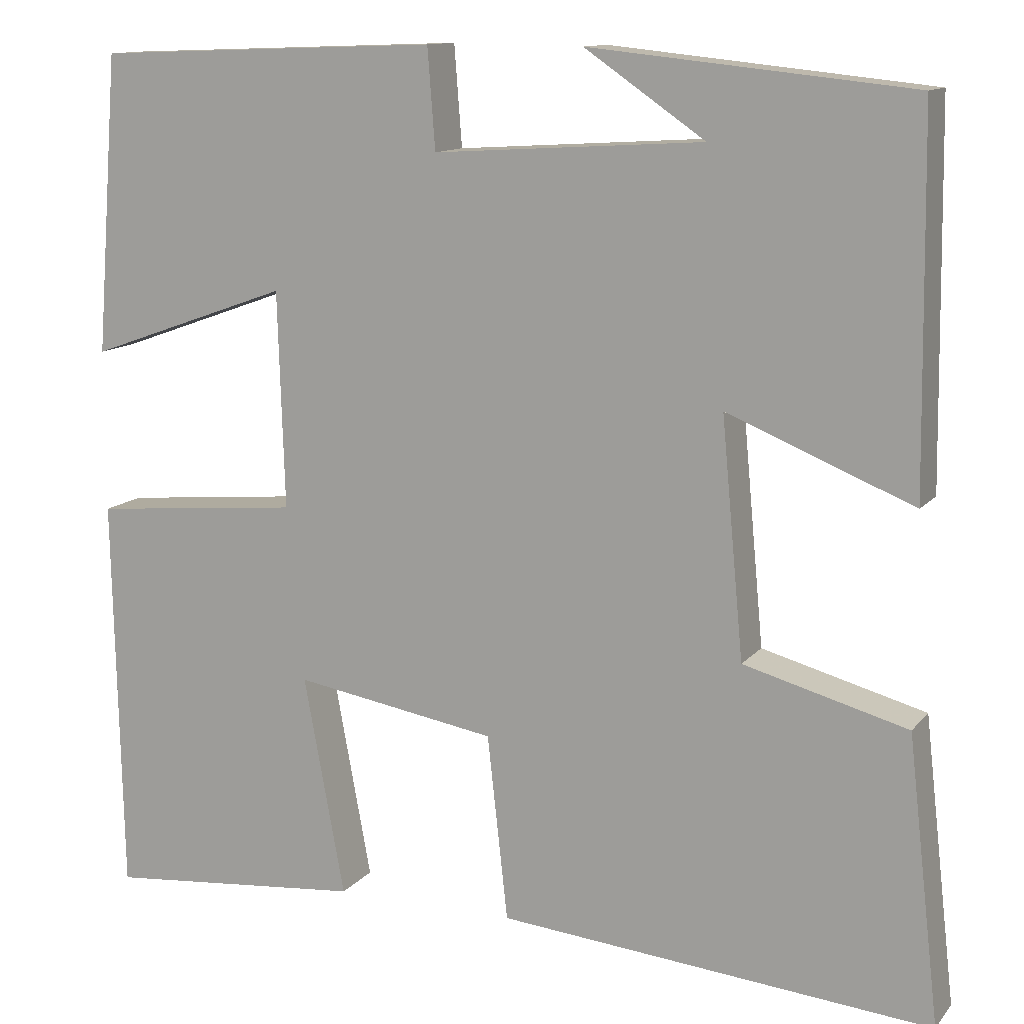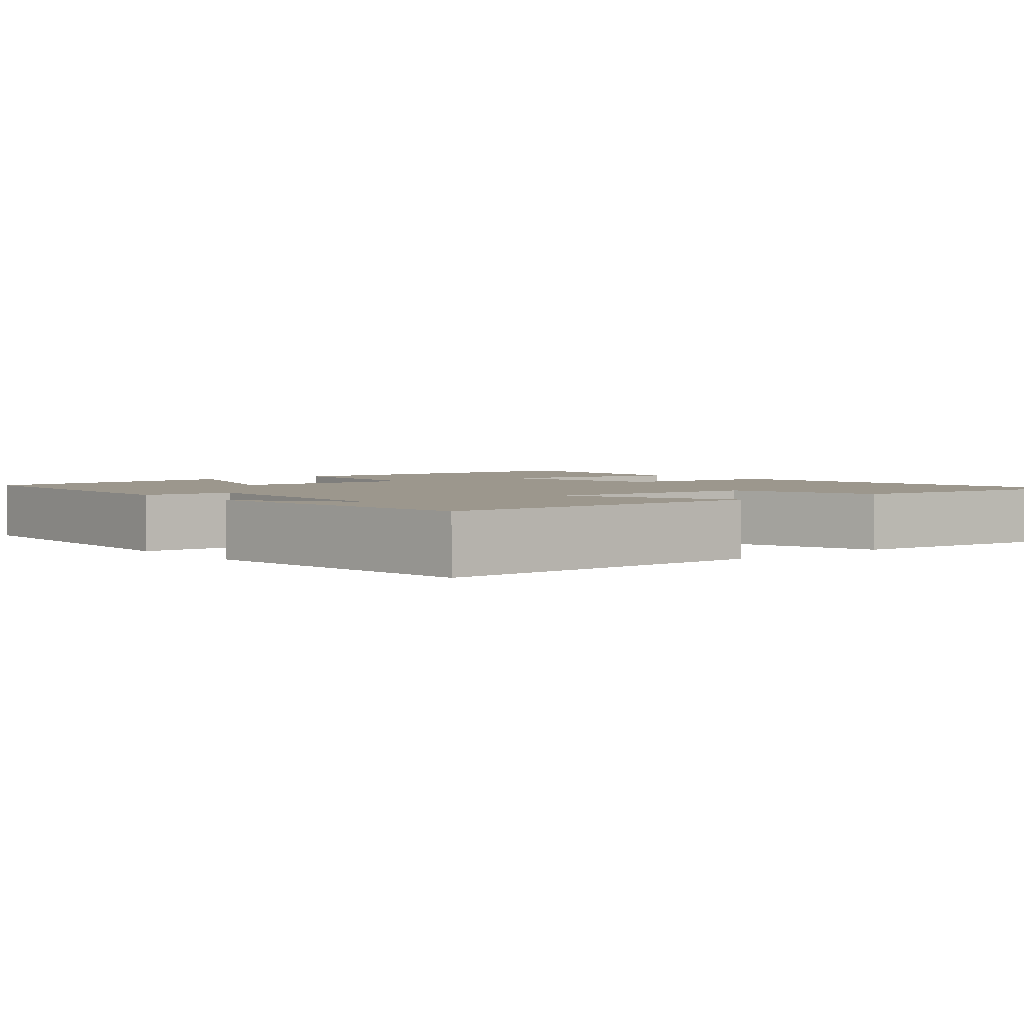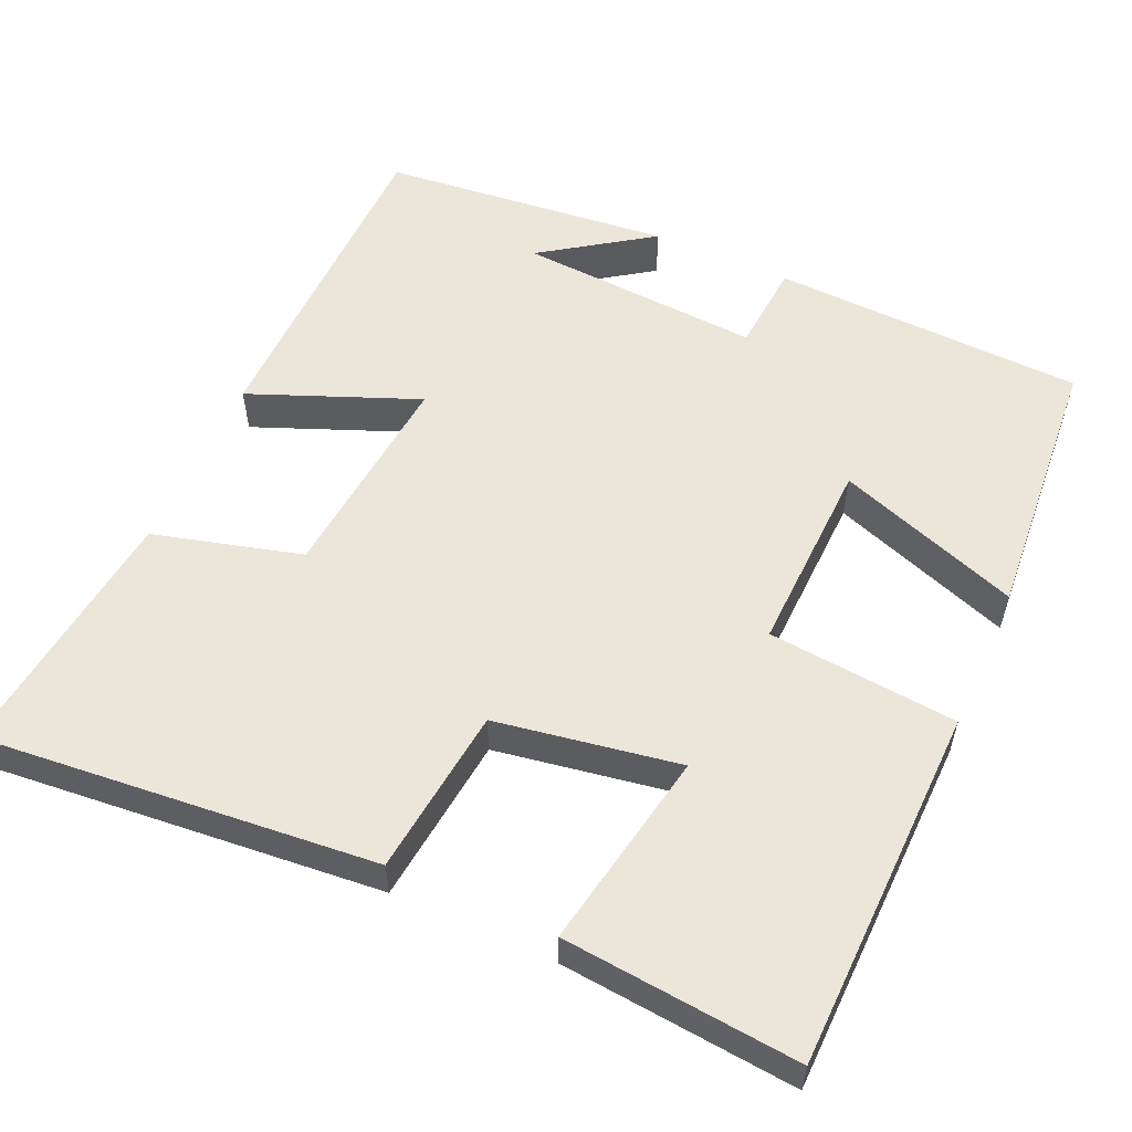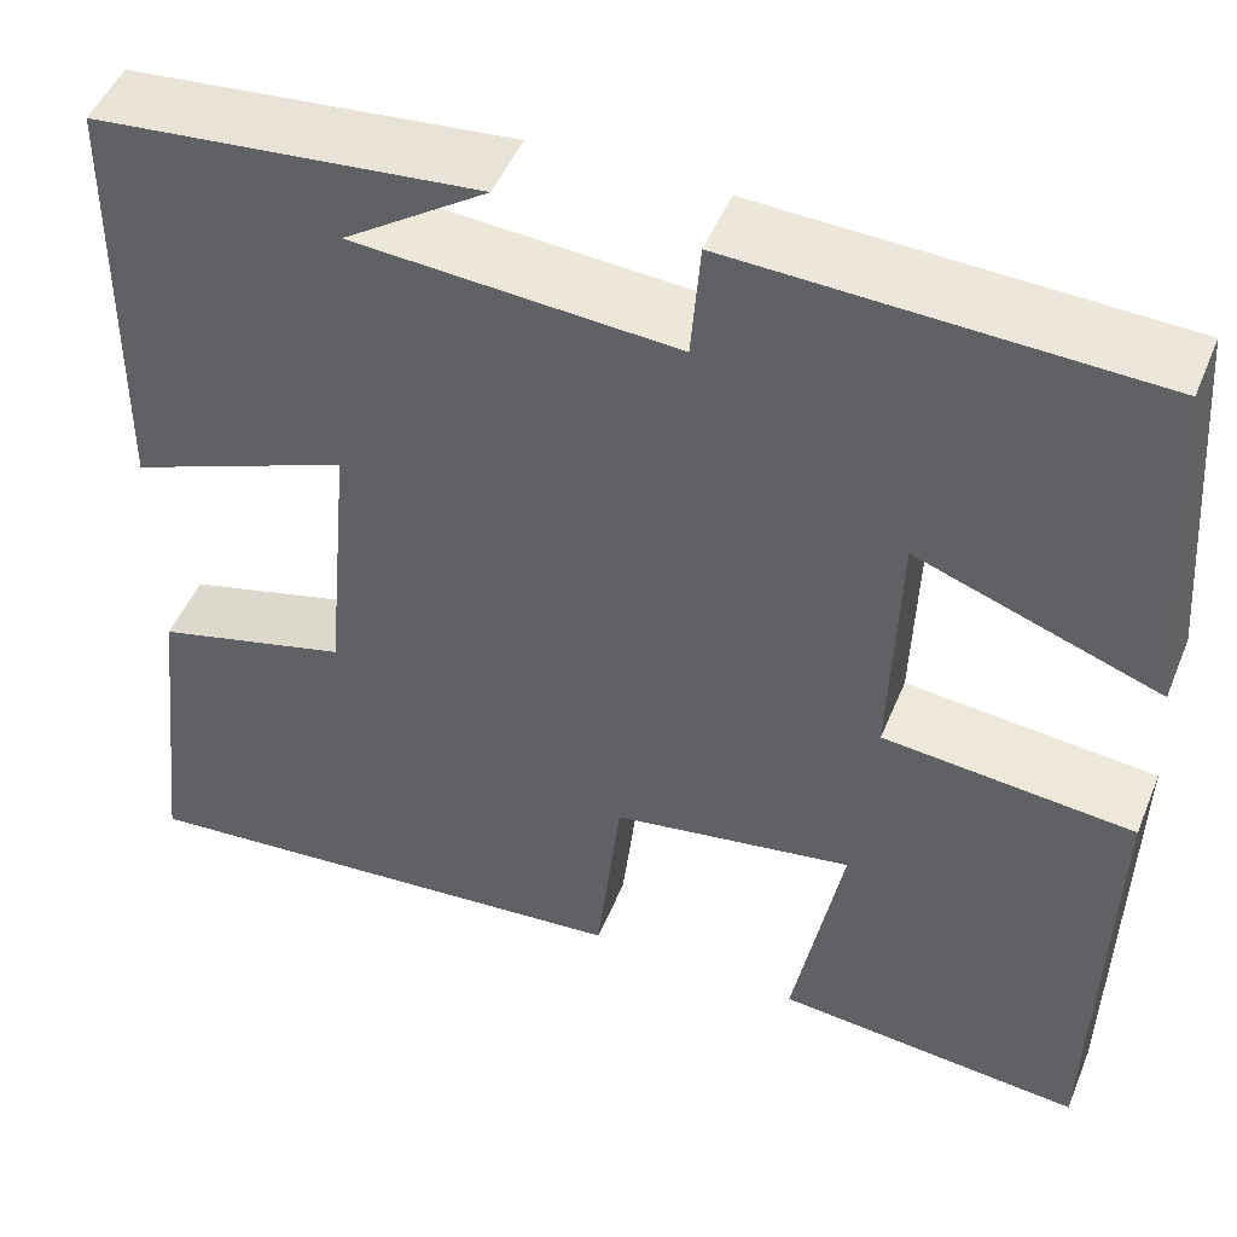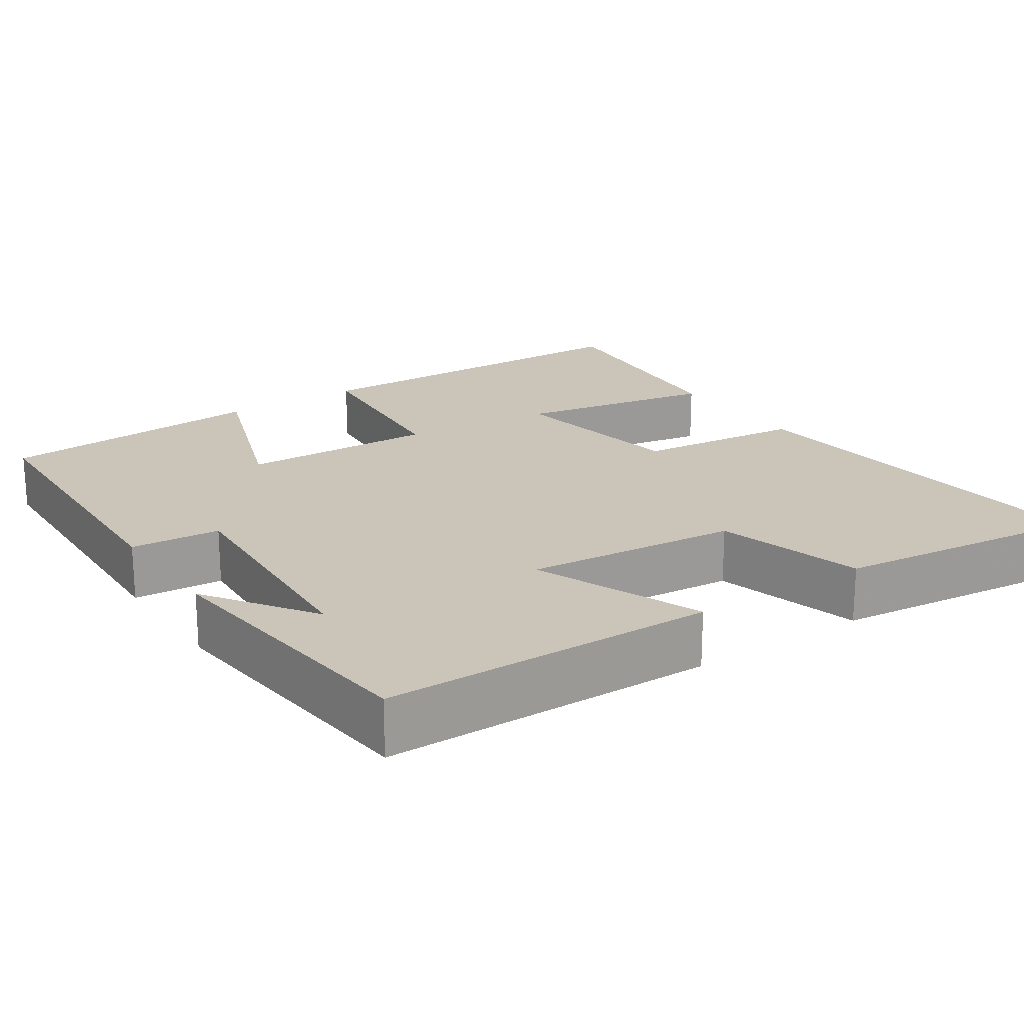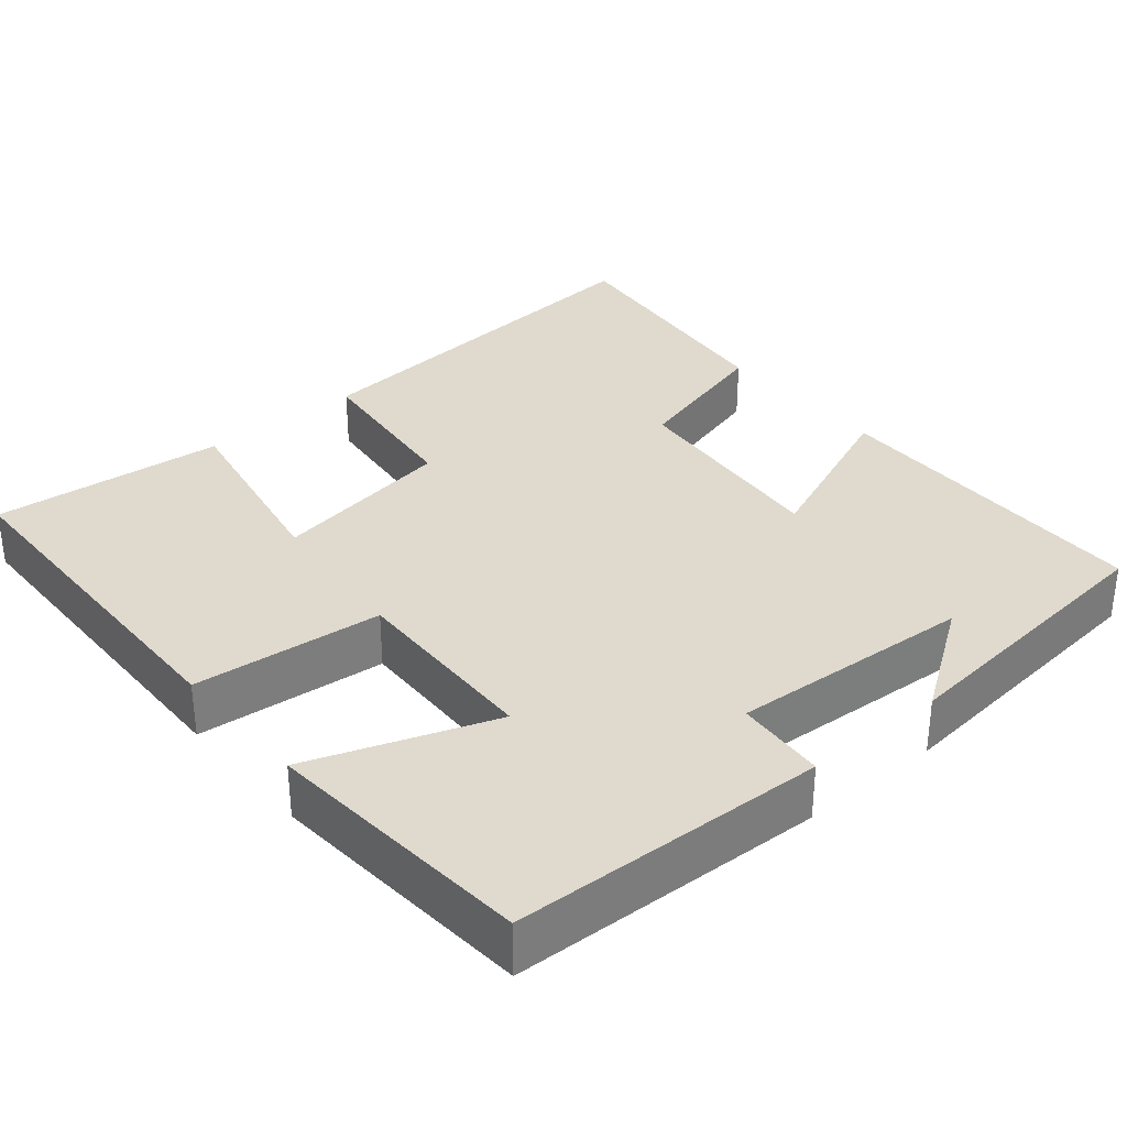
<metadata>
{"format":"obj","ext":"obj","renderer":"f3d","projection":"perspective","resolution":1024,"background":"white","views":[{"elev":12.3,"azim":23.7,"up":"+Z"},{"elev":2.9,"azim":49.8,"up":"+Y"},{"elev":55.8,"azim":-155.8,"up":"+Y"},{"elev":49.0,"azim":-158.1,"up":"+Z"},{"elev":20.5,"azim":56.1,"up":"+Y"},{"elev":32.8,"azim":-40.0,"up":"+Y"}]}
</metadata>
<code>
v 0.538 0.07 -0.547
v 0.028 0.07 -0.5
v 0.004 0.07 -0.282
v -0.234 0.07 -0.242
v -0.186 0.07 -0.5
v -0.49 0.07 -0.528
v -0.5 0.07 -0.058
v -0.254 0.07 -0.035
v -0.262 0.07 0.219
v -0.5 0.07 0.134
v -0.473 0.07 0.485
v -0.067 0.07 0.5
v -0.058 0.07 0.383
v 0.258 0.07 0.403
v 0.117 0.07 0.5
v 0.494 0.07 0.461
v 0.5 0.07 0.029
v 0.282 0.07 0.117
v 0.308 0.07 -0.161
v 0.5 0.07 -0.213
v 0.538 0 -0.547
v 0.028 0 -0.5
v 0.004 0 -0.282
v -0.234 0 -0.242
v -0.186 0 -0.5
v -0.49 0 -0.528
v -0.5 0 -0.058
v -0.254 0 -0.035
v -0.262 0 0.219
v -0.5 0 0.134
v -0.473 0 0.485
v -0.067 0 0.5
v -0.058 0 0.383
v 0.258 0 0.403
v 0.117 0 0.5
v 0.494 0 0.461
v 0.5 0 0.029
v 0.282 0 0.117
v 0.308 0 -0.161
v 0.5 0 -0.213
f 19 20 1 2
f 18 19 2 3
f 16 17 18
f 16 18 3 4
f 14 15 16
f 14 16 4
f 13 14 4
f 12 13 4
f 9 10 11 12
f 8 9 12 4
f 7 8 4
f 4 5 6 7
f 22 21 40 39
f 23 22 39 38
f 38 37 36
f 24 23 38 36
f 36 35 34
f 24 36 34
f 24 34 33
f 24 33 32
f 32 31 30 29
f 24 32 29 28
f 24 28 27
f 27 26 25 24
f 1 21 22 2
f 2 22 23 3
f 3 23 24 4
f 4 24 25 5
f 5 25 26 6
f 6 26 27 7
f 7 27 28 8
f 8 28 29 9
f 9 29 30 10
f 10 30 31 11
f 11 31 32 12
f 12 32 33 13
f 13 33 34 14
f 14 34 35 15
f 15 35 36 16
f 16 36 37 17
f 17 37 38 18
f 18 38 39 19
f 19 39 40 20
f 20 40 21 1

</code>
